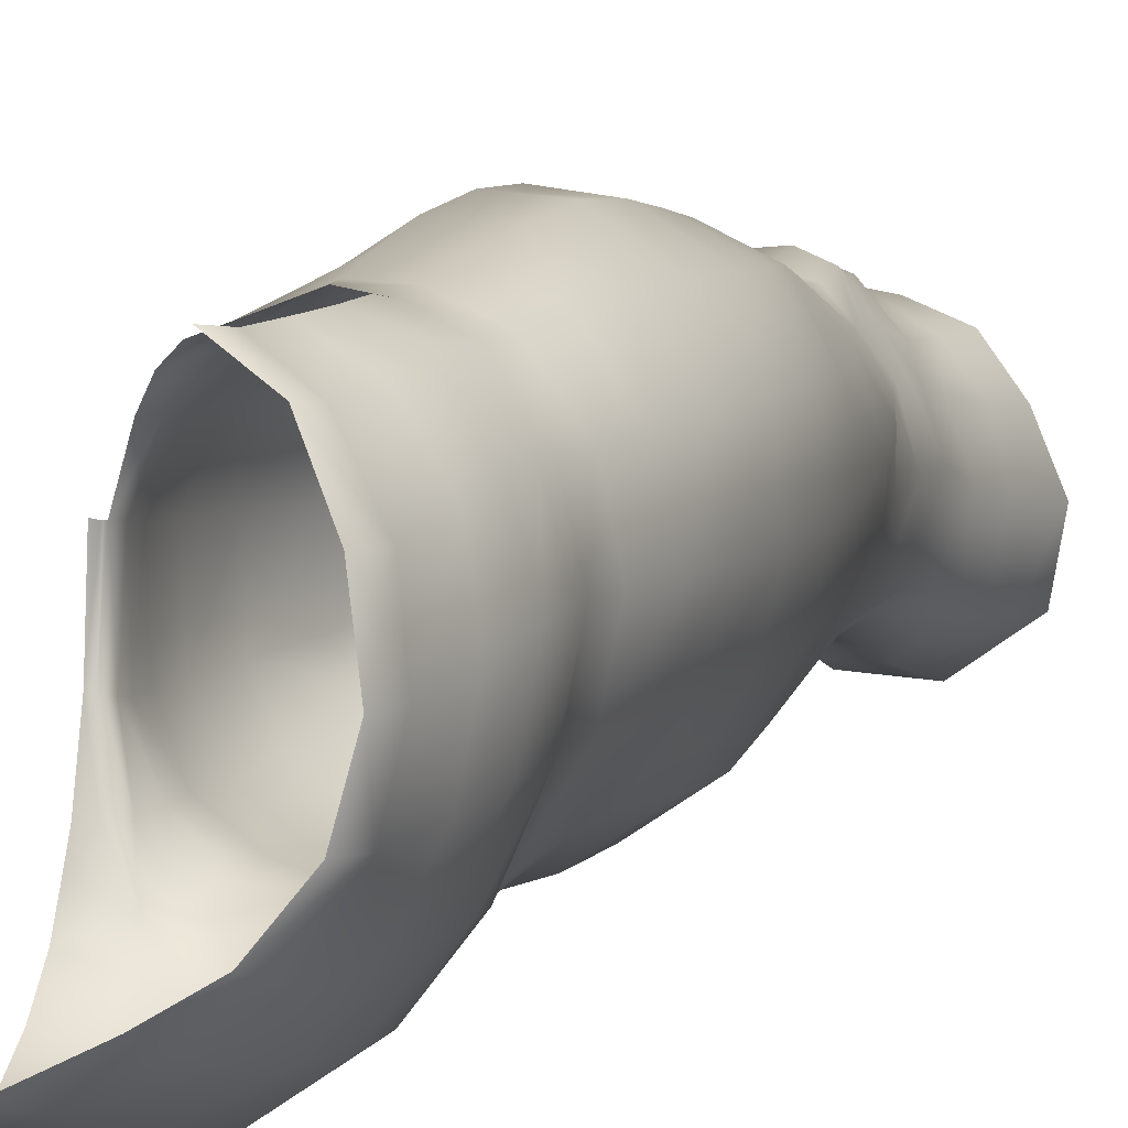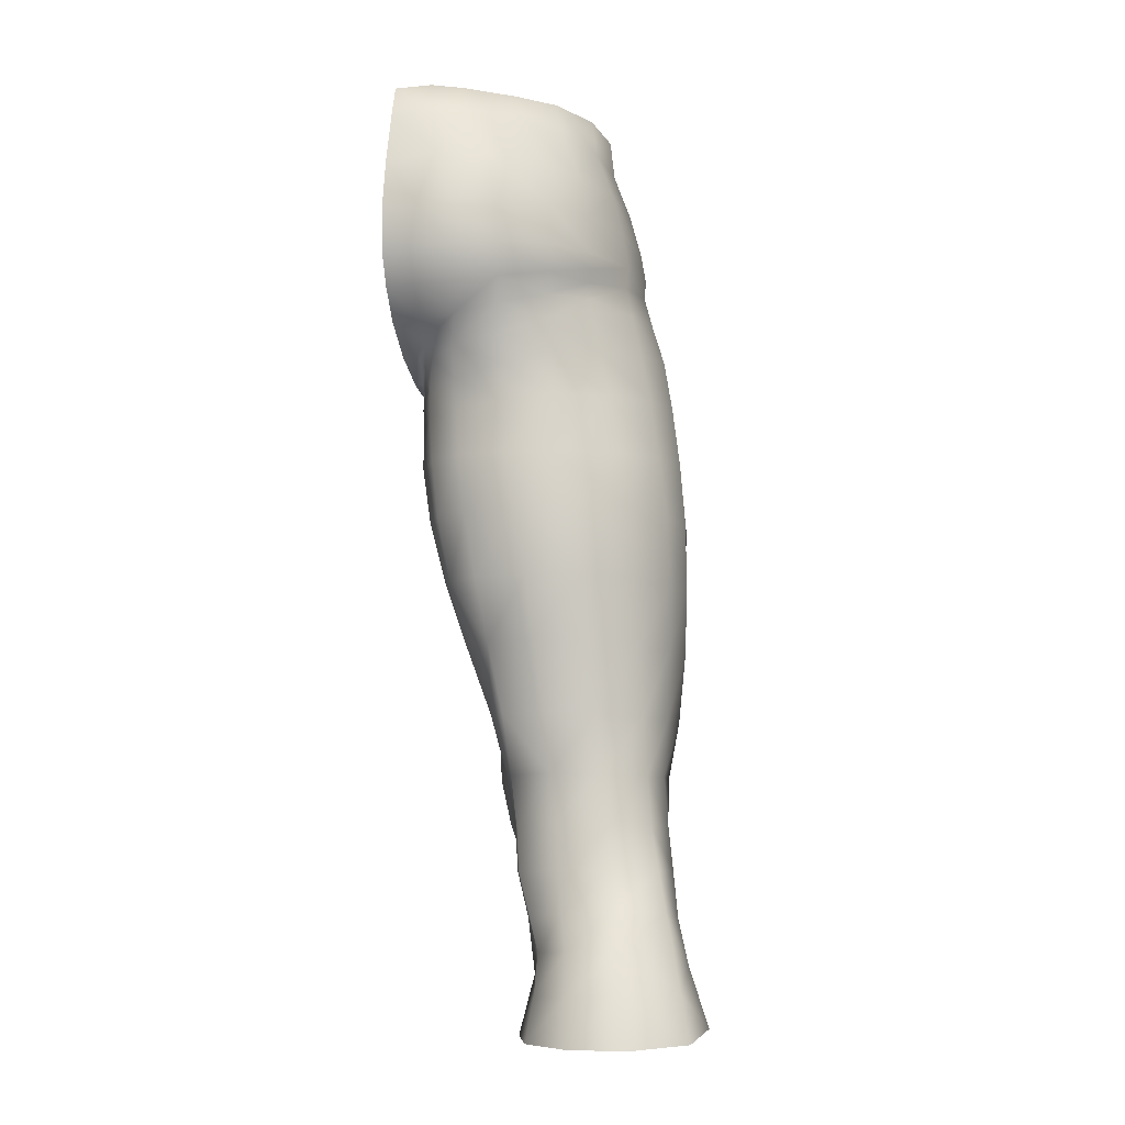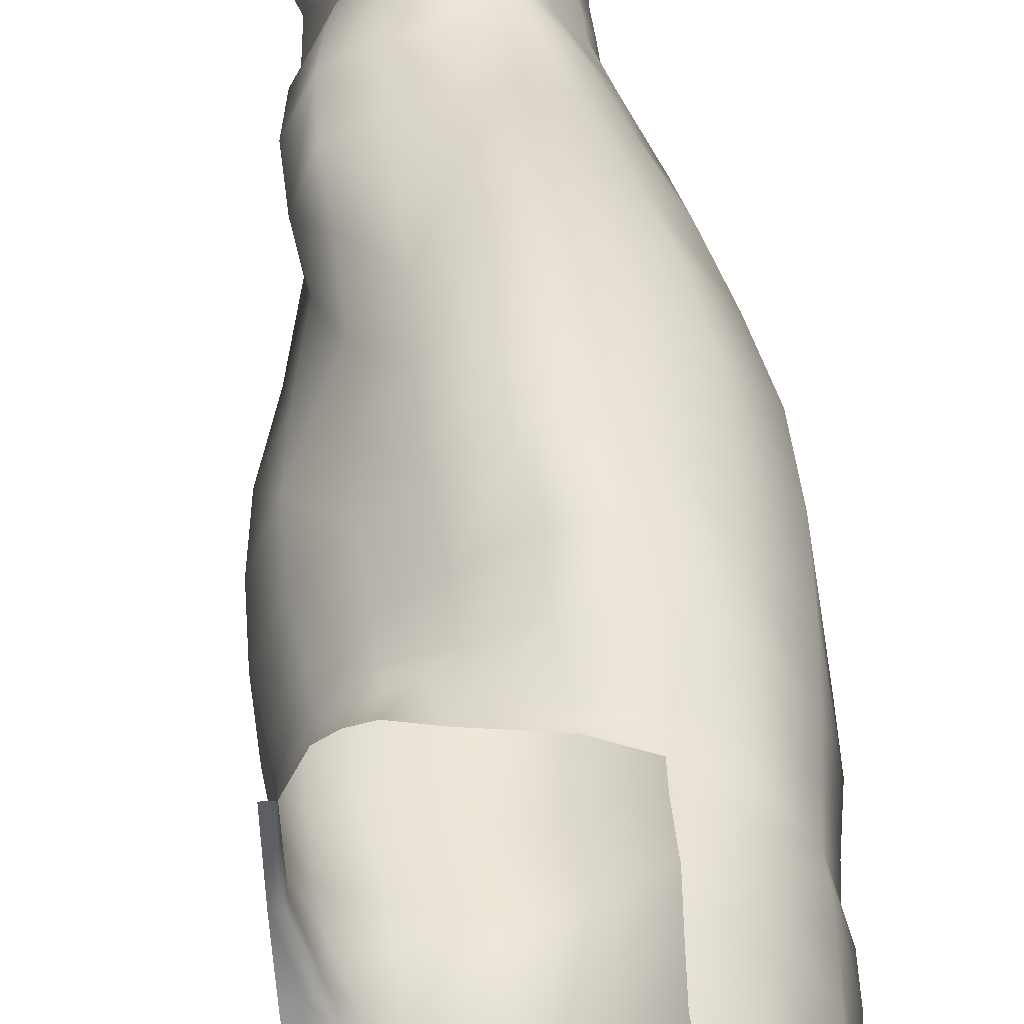
<metadata>
{"format":"obj","ext":"obj","renderer":"f3d","projection":"perspective","resolution":1024,"background":"white","views":[{"elev":10.1,"azim":-165.8,"up":"+Z"},{"elev":-8.6,"azim":-169.5,"up":"+Y"},{"elev":48.5,"azim":167.9,"up":"+Z"}]}
</metadata>
<code>
g default
v -0.1565 1.159 0.005899
v -0.1547 1.121 0.04423
v -0.1497 1.153 0.04843
v -0.1519 1.134 -0.03778
v -0.1471 1.164 -0.03266
v -0.1602 1.128 0.00276
v -0.1646 1.09 0.05089
v -0.1415 1.086 0.08477
v -0.1464 1.058 0.08536
v -0.1129 1.082 0.1008
v -0.1182 1.056 0.101
v -0.1491 1.036 0.08691
v -0.1209 1.028 0.1011
v -0.1734 1.039 0.05461
v -0.1698 1.062 0.05419
v -0.1723 1.094 0.01013
v -0.1646 1.099 -0.03454
v -0.1429 1.103 -0.07852
v -0.1292 1.139 -0.07519
v -0.1035 1.143 -0.09885
v -0.1182 1.105 -0.1082
v -0.1515 1.068 -0.07878
v -0.08872 1.067 -0.1416
v -0.1284 1.034 -0.1158
v -0.1262 1.068 -0.1138
v -0.07988 1.107 -0.1311
v -0.06304 1.146 -0.1162
v -0.09237 1.171 -0.0822
v -0.1227 1.169 -0.06348
v -0.05443 1.173 -0.1017
v -0.05603 1.028 -0.1518
v -0.02814 1.063 -0.1513
v -0.0232 1.027 -0.1478
v -0.05584 1.063 -0.1523
v -0.09108 1.032 -0.1416
v -0.04099 1.107 -0.1411
v -0.03395 1.146 -0.1217
v -0.02965 1.174 -0.1118
v 0 1.173 -0.1128
v 0 1.145 -0.1241
v 0 1.102 -0.1387
v 0 1.063 -0.1471
v 0 1.025 -0.1452
v -0.02382 1.001 -0.1372
v 0 1.001 -0.1325
v -0.02372 0.9775 -0.1204
v 0 0.9795 -0.1131
v -0.02452 0.9649 -0.1038
v 0 0.9674 -0.09396
v -0.01072 0.9604 -0.07572
v 0 0.958 -0.07829
v 0 0.9446 -0.03829
v -0.004041 0.9378 0.01537
v 0 0.9376 0.01587
v -0.08928 1.006 -0.1341
v -0.05491 1 -0.143
v -0.05365 0.9797 -0.1276
v -0.04874 0.9572 -0.1133
v -0.02873 0.9522 -0.09586
v -0.04787 0.9341 -0.1002
v -0.0873 0.9129 -0.1084
v -0.04863 0.9087 -0.09781
v -0.08719 0.9421 -0.1104
v -0.08833 0.965 -0.1182
v -0.08766 0.9871 -0.125
v -0.1282 0.9171 -0.1022
v -0.1254 0.9487 -0.1011
v -0.1236 0.9778 -0.1052
v -0.1249 0.9974 -0.1058
v -0.1264 1.013 -0.1131
v -0.16 0.9562 -0.07401
v -0.1539 1.037 -0.07904
v -0.1546 1.023 -0.07952
v -0.1513 1.014 -0.07547
v -0.1524 0.9999 -0.07666
v -0.2001 0.9666 0.01144
v -0.1797 0.9966 -0.03182
v -0.187 0.9642 -0.0327
v -0.1538 0.9906 -0.0763
v -0.175 1.021 -0.03121
v -0.1768 1.037 -0.03211
v -0.1725 1.066 -0.03225
v -0.1847 1.039 0.01413
v -0.1807 1.063 0.01366
v -0.1837 1.023 0.01402
v -0.1744 1.025 0.05506
v -0.1807 1.002 0.05446
v -0.1896 1.001 0.01285
v -0.1893 0.9682 0.05492
v -0.1649 0.9645 0.09004
v -0.1572 0.9994 0.08674
v -0.1518 1.02 0.08711
v -0.1242 1.01 0.09725
v -0.127 0.9938 0.09972
v -0.1333 0.9604 0.1063
v -0.1387 0.9239 0.1109
v -0.09955 0.9524 0.1053
v -0.1041 0.9192 0.1126
v -0.06907 0.9437 0.08756
v -0.006964 0.9384 0.01571
v -0.02246 0.9276 0.04863
v -0.008337 0.9243 0.01334
v -0.01838 0.944 0.04976
v -0.02801 0.9517 0.06574
v -0.04439 0.9315 0.07132
v -0.03988 0.9591 0.07653
v -0.0611 0.9736 0.08481
v -0.09867 0.9862 0.09992
v -0.09813 0.996 0.09937
v -0.07239 0.9133 0.09081
v -0.04658 0.9092 0.06922
v -0.02346 0.9078 0.04658
v -0.008791 0.9088 0.009407
v -0.02292 0.8695 0.04324
v -0.007951 0.8722 0.006344
v -0.01442 0.8248 0.001276
v -0.04904 0.8691 0.06812
v -0.03063 0.8194 0.03842
v -0.02543 0.7772 -0.004742
v -0.04125 0.7737 0.0303
v -0.04558 0.7256 -0.007599
v -0.05872 0.7218 0.03398
v -0.06293 0.6767 -0.000245
v -0.05911 0.6706 0.02715
v -0.06676 0.6207 -0.003954
v -0.06425 0.6193 0.01814
v -0.07407 0.5835 0.01125
v -0.07391 0.8695 0.09605
v -0.05523 0.8231 0.06514
v -0.06364 0.7736 0.06198
v -0.06837 0.7191 0.06441
v -0.07252 0.666 0.05943
v -0.07982 0.6183 0.05029
v -0.1007 0.6672 0.07166
v -0.1122 0.8241 0.1136
v -0.07878 0.8212 0.09589
v -0.08661 0.7713 0.08952
v -0.09357 0.7196 0.07983
v -0.1246 0.668 0.07564
v -0.1211 0.7206 0.09409
v -0.2128 0.8279 0.05031
v -0.1855 0.7748 0.08288
v -0.186 0.8269 0.08675
v -0.1481 0.7749 0.1014
v -0.1471 0.7219 0.09262
v -0.1153 0.7737 0.1065
v -0.1483 0.8268 0.1096
v -0.2018 0.8766 -0.03654
v -0.2176 0.828 0.00376
v -0.2132 0.8796 0.005523
v -0.2072 0.8808 0.05419
v -0.1812 0.8791 0.08883
v -0.1458 0.8761 0.1139
v -0.1095 0.8733 0.1163
v -0.207 0.9269 0.008265
v -0.1987 0.9266 0.05474
v -0.1734 0.9254 0.08935
v -0.1945 0.9251 -0.03408
v -0.09801 0.8257 -0.1124
v -0.06486 0.7751 -0.0979
v -0.1066 0.7746 -0.1086
v -0.1445 0.8248 -0.1075
v -0.1364 0.8718 -0.1069
v -0.1763 0.8744 -0.07846
v -0.1674 0.9211 -0.07362
v -0.05703 0.8263 -0.1022
v -0.03767 0.7758 -0.06797
v -0.08973 0.8712 -0.1114
v -0.04558 0.7256 -0.007599
v -0.02975 0.7767 -0.04974
v -0.02543 0.7772 -0.004742
v -0.01658 0.8268 -0.04971
v -0.02984 0.8272 -0.07996
v -0.05145 0.8722 -0.1019
v -0.02198 0.9299 -0.0775
v -0.02246 0.9072 -0.07825
v -0.02552 0.8719 -0.08233
v -0.009878 0.8721 -0.04884
v -0.008926 0.9055 -0.04457
v -0.008389 0.9222 -0.04486
v -0.00866 0.9369 -0.04151
v -0.01804 0.9493 -0.07723
v -0.005024 0.9461 -0.03834
v -0.006964 0.9384 0.01571
v -0.008337 0.9243 0.01334
v -0.008791 0.9088 0.009407
v -0.007951 0.8722 0.006344
v -0.01442 0.8248 0.001276
v -0.107 0.4694 -0.02042
v -0.1194 0.4329 0.002055
v -0.1007 0.429 -0.02703
v -0.1196 0.4704 0.01112
v -0.1425 0.4362 0.02671
v -0.09205 0.5127 -0.01221
v -0.2223 0.4776 -0.04195
v -0.2229 0.4366 -0.009785
v -0.2124 0.4765 -0.003881
v -0.2011 0.4391 0.02086
v -0.1921 0.4759 0.02131
v -0.17 0.439 0.03339
v -0.1627 0.4751 0.04
v -0.1387 0.4722 0.02975
v -0.1095 0.5128 0.02278
v -0.201 0.5129 0.003312
v -0.1862 0.5137 0.02482
v -0.198 0.5502 0.01318
v -0.2081 0.5492 -0.01853
v -0.2133 0.5128 -0.03189
v -0.1427 0.5307 0.05728
v -0.1532 0.551 0.06202
v -0.1558 0.5307 0.05685
v -0.1578 0.5114 0.04868
v -0.1683 0.5321 0.05219
v -0.1832 0.5535 0.0346
v -0.197 0.5699 0.01658
v -0.2043 0.5846 -0.01754
v -0.1971 0.5836 -0.06173
v -0.118 0.5488 0.04494
v -0.1353 0.5499 0.06018
v -0.1311 0.512 0.03881
v -0.1139 0.5692 0.04898
v -0.1325 0.5676 0.06504
v -0.09679 0.5685 0.03882
v -0.1074 0.5463 0.02564
v -0.08472 0.5485 -0.009052
v -0.0816 0.5677 -0.006792
v -0.07519 0.5853 -0.006327
v -0.09011 0.5858 0.04345
v -0.111 0.5881 0.05511
v -0.1276 0.5915 0.06135
v -0.1514 0.5696 0.06705
v -0.1695 0.571 0.05967
v -0.1673 0.596 0.05624
v -0.1471 0.5996 0.06225
v -0.1257 0.6213 0.06574
v -0.1065 0.6197 0.06597
v -0.1803 0.5903 0.03907
v -0.1461 0.6224 0.06163
v -0.1666 0.6223 0.05842
v -0.1849 0.6228 0.04356
v -0.2004 0.6222 0.0182
v -0.1732 0.6689 0.06745
v -0.194 0.6681 0.04325
v -0.1797 0.7216 0.07698
v -0.1467 0.6683 0.07599
v -0.2017 0.6231 -0.01978
v -0.2095 0.6667 0.01461
v -0.2049 0.6663 -0.02265
v -0.1939 0.6216 -0.06073
v -0.2053 0.7215 0.04404
v -0.2104 0.7746 0.0465
v -0.2156 0.7215 0.01095
v -0.2181 0.7743 0.005964
v -0.2079 0.7218 -0.02822
v -0.1908 0.6669 -0.06122
v -0.1622 0.6223 -0.08078
v -0.2093 0.7735 -0.03286
v -0.1112 0.7263 -0.1001
v -0.1497 0.7751 -0.1027
v -0.1833 0.8257 -0.08021
v -0.2082 0.8268 -0.03746
v -0.186 0.7748 -0.07444
v -0.1884 0.7221 -0.06791
v -0.1538 0.7254 -0.09436
v -0.1586 0.6687 -0.08784
v -0.1181 0.67 -0.08978
v -0.1225 0.6235 -0.08518
v -0.08272 0.6699 -0.07677
v -0.07308 0.7253 -0.08879
v -0.06628 0.6713 -0.04331
v -0.04631 0.7297 -0.05081
v -0.08735 0.6227 -0.06525
v -0.07787 0.6232 -0.03535
v -0.07519 0.5853 -0.006327
v -0.06676 0.6207 -0.003954
v -0.06293 0.6767 -0.000245
v -0.166 0.5841 -0.08539
v -0.1256 0.5859 -0.08205
v -0.09194 0.5821 -0.0636
v -0.08487 0.5828 -0.03472
v -0.2097 0.5177 -0.07538
v -0.2158 0.4925 -0.08312
v -0.2032 0.5498 -0.06778
v -0.168 0.5508 -0.08614
v -0.1282 0.5511 -0.08566
v -0.09481 0.5483 -0.06947
v -0.08737 0.5493 -0.03949
v -0.1319 0.5164 -0.09129
v -0.178 0.4934 -0.1085
v -0.1739 0.5199 -0.0985
v -0.1371 0.4898 -0.1025
v -0.1108 0.4876 -0.07506
v -0.1035 0.5147 -0.07131
v -0.09687 0.514 -0.04377
v -0.1036 0.4707 -0.05033
v -0.1102 0.4567 -0.08666
v -0.1394 0.4567 -0.1147
v -0.1818 0.459 -0.119
v -0.2224 0.4589 -0.0914
v -0.09424 0.4251 -0.065
v -0.1054 0.4216 -0.0985
v -0.14 0.4206 -0.1268
v -0.1865 0.4201 -0.1297
v -0.2298 0.4228 -0.09761
v -0.2387 0.4308 -0.05018
v -0.0816 0.5677 -0.006792
v -0.08472 0.5485 -0.009052
v -0.09205 0.5127 -0.01221
v -0.107 0.4694 -0.02042
v -0.1007 0.429 -0.02703
v -0.1806 0.5711 0.03702
v -0.1689 0.5531 0.05436
v -0.1948 0.5873 0.01887
v -0.1325 1.146 0.08643
v -0.1337 1.115 0.08179
v -0.1074 1.11 0.101
v -0.1045 1.141 0.1056
g legl:Model001_22_legs_0_6_75_75_foot_legankleleftpolySurface47polySurface1
f 1 2 3
f 4 1 5
f 1 4 6
f 2 1 6
f 6 7 2
f 8 2 7
f 7 9 8
f 9 10 8
f 10 9 11
f 12 11 9
f 11 12 13
f 14 9 15
f 9 7 15
f 16 15 7
f 7 6 16
f 6 17 16
f 17 6 4
f 4 18 17
f 18 4 19
f 20 18 19
f 18 20 21
f 22 17 18
f 23 24 25
f 25 26 23
f 26 25 21
f 21 27 26
f 27 21 20
f 28 27 20
f 19 28 20
f 28 19 29
f 4 29 19
f 29 4 5
f 27 28 30
f 31 32 33
f 32 31 34
f 35 34 31
f 34 35 23
f 26 34 23
f 34 26 36
f 26 37 36
f 32 34 36
f 37 26 27
f 30 37 27
f 37 30 38
f 39 37 38
f 37 39 40
f 40 36 37
f 36 40 41
f 41 32 36
f 32 41 42
f 42 33 32
f 33 42 43
f 43 44 33
f 44 43 45
f 45 46 44
f 46 45 47
f 47 48 46
f 48 47 49
f 49 50 48
f 50 49 51
f 52 50 51
f 53 52 54
f 31 55 35
f 55 31 56
f 33 56 31
f 56 33 44
f 44 57 56
f 57 44 46
f 48 57 46
f 57 48 58
f 59 58 48
f 58 59 60
f 61 60 62
f 60 61 63
f 63 58 60
f 58 63 64
f 65 58 64
f 58 65 57
f 55 57 65
f 57 55 56
f 63 66 67
f 67 64 63
f 64 67 68
f 68 65 64
f 65 68 69
f 69 55 65
f 55 69 70
f 70 35 55
f 35 70 24
f 24 23 35
f 71 68 67
f 21 22 18
f 22 21 25
f 25 72 22
f 72 25 24
f 24 73 72
f 73 24 70
f 70 74 73
f 74 70 69
f 69 75 74
f 75 69 68
f 76 77 78
f 79 78 77
f 77 75 79
f 75 77 80
f 74 75 80
f 80 73 74
f 73 80 81
f 81 72 73
f 81 22 72
f 22 81 82
f 82 83 84
f 83 82 81
f 81 85 83
f 85 81 80
f 17 22 82
f 84 17 82
f 17 84 16
f 15 16 84
f 84 14 15
f 14 84 83
f 83 86 14
f 86 83 85
f 85 87 86
f 87 85 88
f 80 88 85
f 88 80 77
f 77 76 88
f 89 88 76
f 88 89 87
f 90 87 89
f 87 90 91
f 91 86 87
f 86 91 92
f 12 86 92
f 86 12 14
f 9 14 12
f 92 13 12
f 13 92 93
f 91 93 92
f 93 91 94
f 90 94 91
f 94 90 95
f 90 96 95
f 96 97 95
f 97 96 98
f 98 99 97
f 100 101 102
f 101 100 103
f 104 101 103
f 101 104 105
f 104 106 105
f 106 99 105
f 99 106 107
f 107 97 99
f 97 107 108
f 108 95 97
f 95 108 94
f 109 94 108
f 94 109 93
f 108 107 109
f 99 98 110
f 110 105 99
f 105 110 111
f 111 101 105
f 101 111 112
f 112 102 101
f 102 112 113
f 114 113 112
f 113 114 115
f 114 116 115
f 117 118 114
f 112 117 114
f 117 112 111
f 110 117 111
f 116 114 118
f 118 119 116
f 119 118 120
f 120 121 119
f 121 120 122
f 122 123 121
f 123 122 124
f 124 125 123
f 125 124 126
f 127 125 126
f 128 129 117
f 118 117 129
f 130 118 129
f 118 130 120
f 130 122 120
f 122 130 131
f 131 124 122
f 124 131 132
f 133 124 132
f 134 133 132
f 128 135 136
f 129 128 136
f 136 130 129
f 130 136 137
f 137 131 130
f 131 137 138
f 138 132 131
f 132 138 134
f 138 139 134
f 139 138 140
f 141 142 143
f 144 143 142
f 142 145 144
f 140 144 145
f 144 140 146
f 135 144 146
f 146 136 135
f 136 146 137
f 140 137 146
f 137 140 138
f 144 135 147
f 143 144 147
f 148 149 150
f 141 150 149
f 150 141 151
f 143 151 141
f 151 143 152
f 147 152 143
f 152 147 153
f 147 154 153
f 154 147 135
f 135 128 154
f 155 151 156
f 152 156 151
f 156 152 157
f 153 157 152
f 157 153 96
f 154 96 153
f 96 154 98
f 154 110 98
f 110 154 128
f 117 110 128
f 79 75 68
f 68 71 79
f 78 79 71
f 71 158 78
f 155 78 158
f 78 155 76
f 156 76 155
f 76 156 89
f 157 89 156
f 89 157 90
f 96 90 157
f 159 160 161
f 161 162 159
f 163 159 162
f 162 164 163
f 165 163 164
f 148 165 164
f 165 148 158
f 150 158 148
f 158 150 155
f 151 155 150
f 166 167 160
f 160 159 166
f 168 166 159
f 159 163 168
f 66 168 163
f 163 165 66
f 165 67 66
f 67 165 71
f 158 71 165
f 169 170 171
f 172 171 170
f 167 172 170
f 172 167 173
f 167 166 173
f 174 173 166
f 166 168 174
f 61 174 168
f 168 66 61
f 66 63 61
f 59 175 60
f 175 62 60
f 62 175 176
f 177 62 176
f 176 178 177
f 172 177 178
f 177 172 173
f 173 174 177
f 62 177 174
f 174 61 62
f 178 176 179
f 176 180 179
f 180 176 175
f 175 181 180
f 181 175 182
f 59 182 175
f 48 182 59
f 182 48 50
f 183 182 50
f 182 183 181
f 50 52 183
f 52 53 183
f 184 183 53
f 183 184 181
f 185 181 184
f 181 185 180
f 186 180 185
f 180 186 179
f 187 179 186
f 179 187 178
f 188 178 187
f 178 188 172
f 171 172 188
f 189 190 191
f 192 193 190
f 190 189 192
f 194 192 189
f 195 196 197
f 198 197 196
f 197 198 199
f 200 199 198
f 199 200 201
f 193 201 200
f 201 193 202
f 193 192 202
f 203 202 192
f 192 194 203
f 199 204 197
f 201 205 199
f 204 199 205
f 205 206 204
f 207 204 206
f 204 207 208
f 208 197 204
f 197 208 195
f 209 210 211
f 211 212 209
f 212 211 213
f 205 212 213
f 214 205 213
f 206 205 214
f 214 215 206
f 206 215 207
f 215 216 207
f 217 207 216
f 218 219 209
f 220 218 209
f 212 220 209
f 219 221 222
f 221 219 218
f 218 223 221
f 223 218 224
f 218 203 224
f 203 218 220
f 202 203 220
f 212 202 220
f 202 212 201
f 205 201 212
f 194 224 203
f 224 194 225
f 226 224 225
f 224 226 223
f 127 223 226
f 227 127 226
f 125 127 227
f 126 228 127
f 223 127 228
f 229 223 228
f 223 229 221
f 230 221 229
f 221 230 222
f 230 231 222
f 231 219 222
f 219 231 210
f 210 209 219
f 232 210 231
f 231 233 232
f 233 231 234
f 231 230 234
f 235 234 230
f 235 230 229
f 229 236 235
f 236 229 133
f 229 228 133
f 228 126 133
f 124 133 126
f 237 232 233
f 133 134 236
f 139 236 134
f 236 139 235
f 139 238 235
f 234 235 238
f 239 234 238
f 234 239 233
f 240 233 239
f 233 240 237
f 241 237 240
f 242 240 239
f 243 241 240
f 240 242 243
f 244 243 242
f 245 244 242
f 239 245 242
f 245 239 238
f 238 139 245
f 246 247 248
f 248 249 246
f 249 216 246
f 216 241 246
f 247 246 241
f 241 243 247
f 250 247 243
f 243 244 250
f 244 251 250
f 251 252 250
f 252 248 247
f 247 250 252
f 252 251 253
f 253 254 252
f 248 252 254
f 254 255 248
f 249 248 255
f 255 256 249
f 140 245 139
f 245 140 145
f 244 245 145
f 145 142 244
f 251 244 142
f 142 141 251
f 149 251 141
f 251 149 253
f 149 257 253
f 254 253 257
f 258 259 161
f 162 161 259
f 259 260 162
f 164 162 260
f 260 148 164
f 148 260 261
f 149 148 261
f 257 149 261
f 261 262 257
f 263 257 262
f 262 264 263
f 265 263 264
f 264 266 265
f 266 264 258
f 259 258 264
f 264 262 259
f 260 259 262
f 262 261 260
f 257 263 254
f 255 254 263
f 263 265 255
f 256 255 265
f 265 267 256
f 267 265 266
f 268 267 266
f 258 268 266
f 268 258 269
f 161 269 258
f 270 269 271
f 269 270 268
f 272 270 273
f 270 272 268
f 267 268 272
f 274 273 275
f 273 276 275
f 276 273 270
f 270 169 276
f 169 270 271
f 170 169 271
f 167 170 271
f 269 167 271
f 167 269 160
f 269 161 160
f 216 249 217
f 249 277 217
f 277 249 256
f 256 278 277
f 278 256 267
f 267 279 278
f 279 267 272
f 272 280 279
f 280 272 273
f 273 274 280
f 195 281 282
f 281 195 208
f 208 283 281
f 283 208 207
f 207 217 283
f 217 284 283
f 284 217 277
f 277 285 284
f 285 277 278
f 278 286 285
f 286 278 279
f 279 287 286
f 287 279 280
f 288 284 285
f 281 289 282
f 289 281 290
f 283 290 281
f 290 283 284
f 284 288 290
f 291 290 288
f 288 292 291
f 292 288 293
f 285 293 288
f 293 285 286
f 286 294 293
f 294 286 287
f 290 291 289
f 294 292 293
f 292 294 295
f 296 292 295
f 296 291 292
f 291 296 297
f 297 289 291
f 289 297 298
f 299 289 298
f 289 299 282
f 195 282 299
f 296 300 301
f 301 297 296
f 297 301 302
f 302 298 297
f 298 302 303
f 304 298 303
f 298 304 299
f 305 299 304
f 299 305 195
f 196 195 305
f 280 274 306
f 306 287 280
f 287 306 307
f 308 287 307
f 287 308 294
f 309 294 308
f 294 309 295
f 310 295 309
f 295 310 300
f 300 296 295
f 311 312 232
f 232 237 311
f 313 311 237
f 237 241 313
f 241 216 313
f 215 313 216
f 311 313 215
f 215 214 311
f 312 311 214
f 214 213 312
f 211 312 213
f 312 211 210
f 210 232 312
f 2 314 3
f 314 2 315
f 2 8 315
f 10 315 8
f 315 10 316
f 316 314 315
f 314 316 317

</code>
